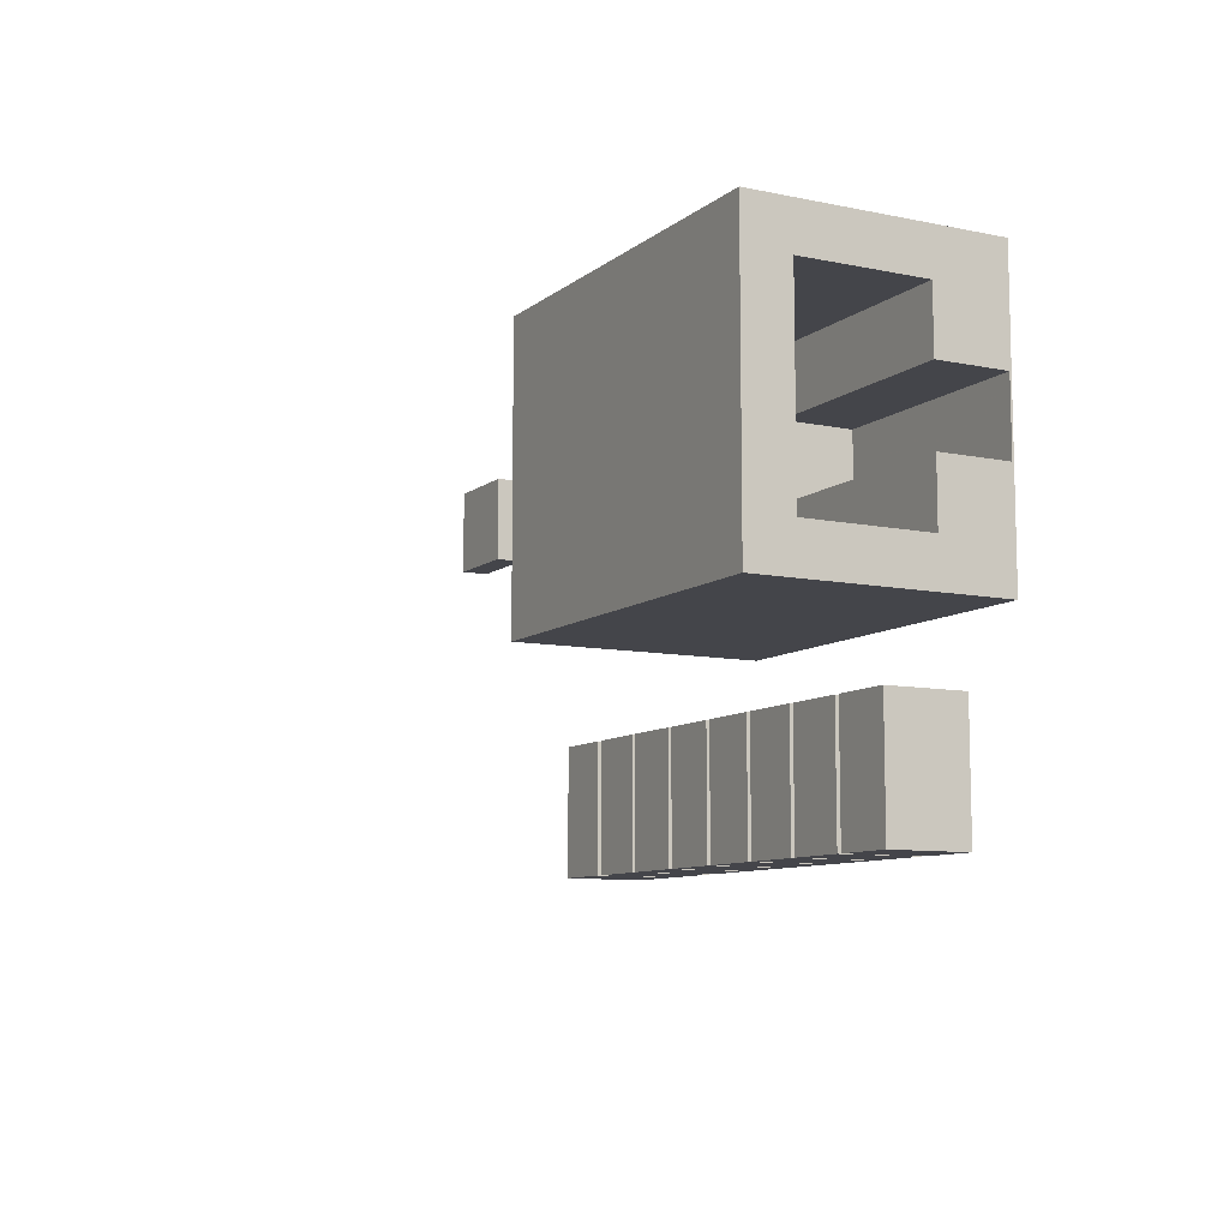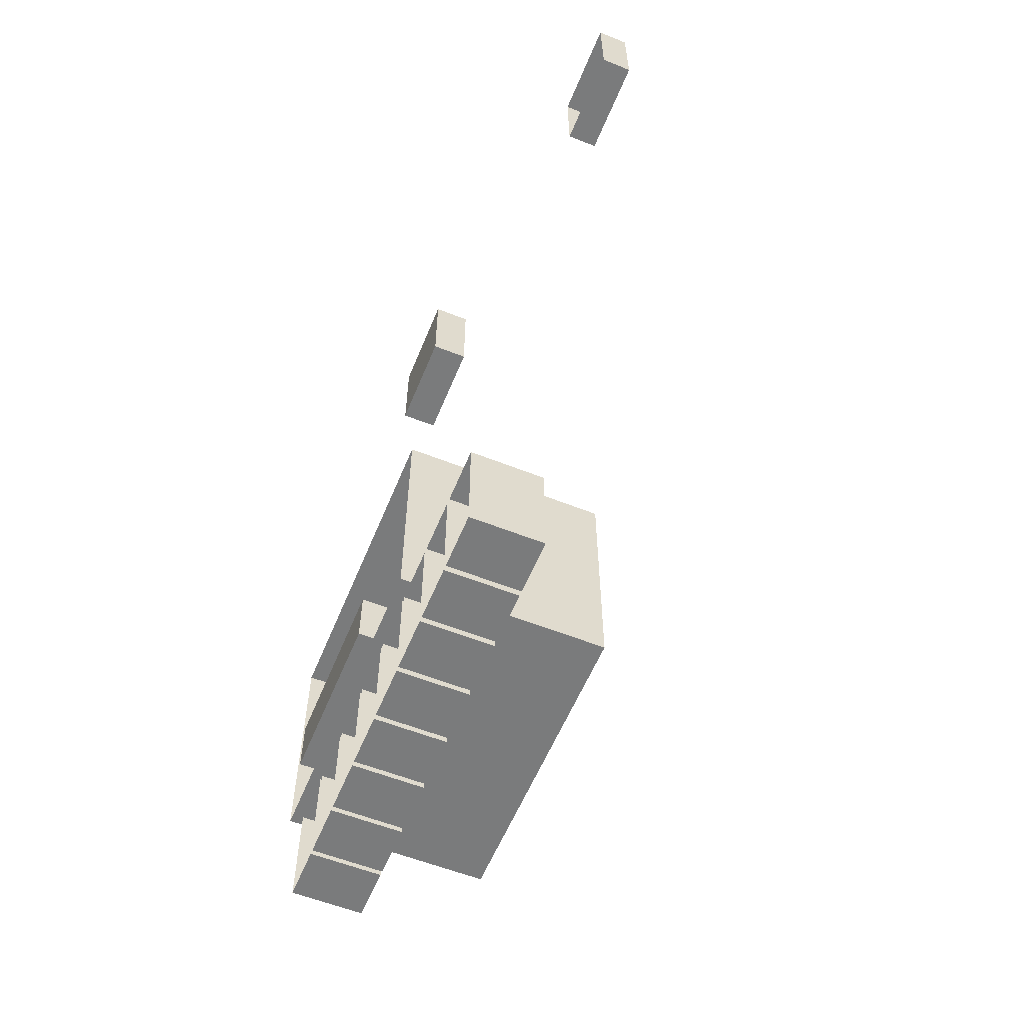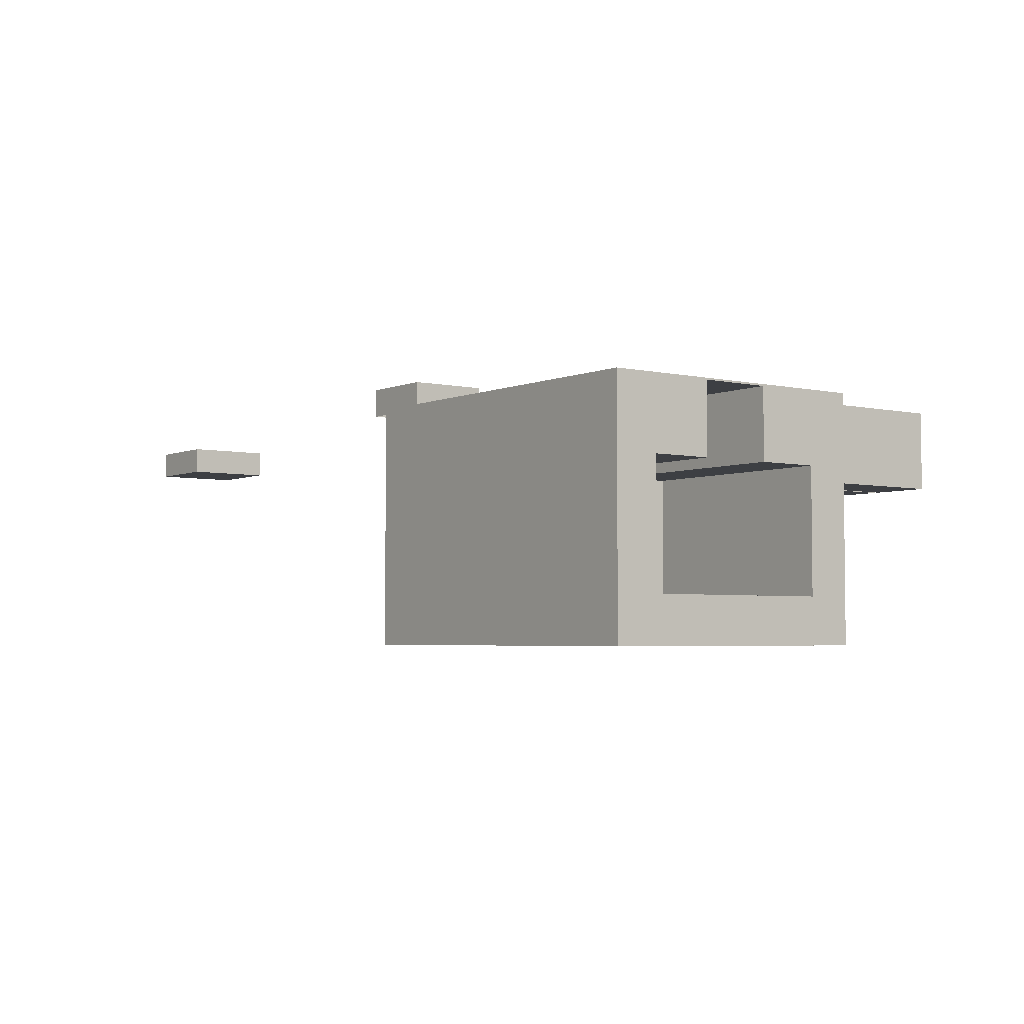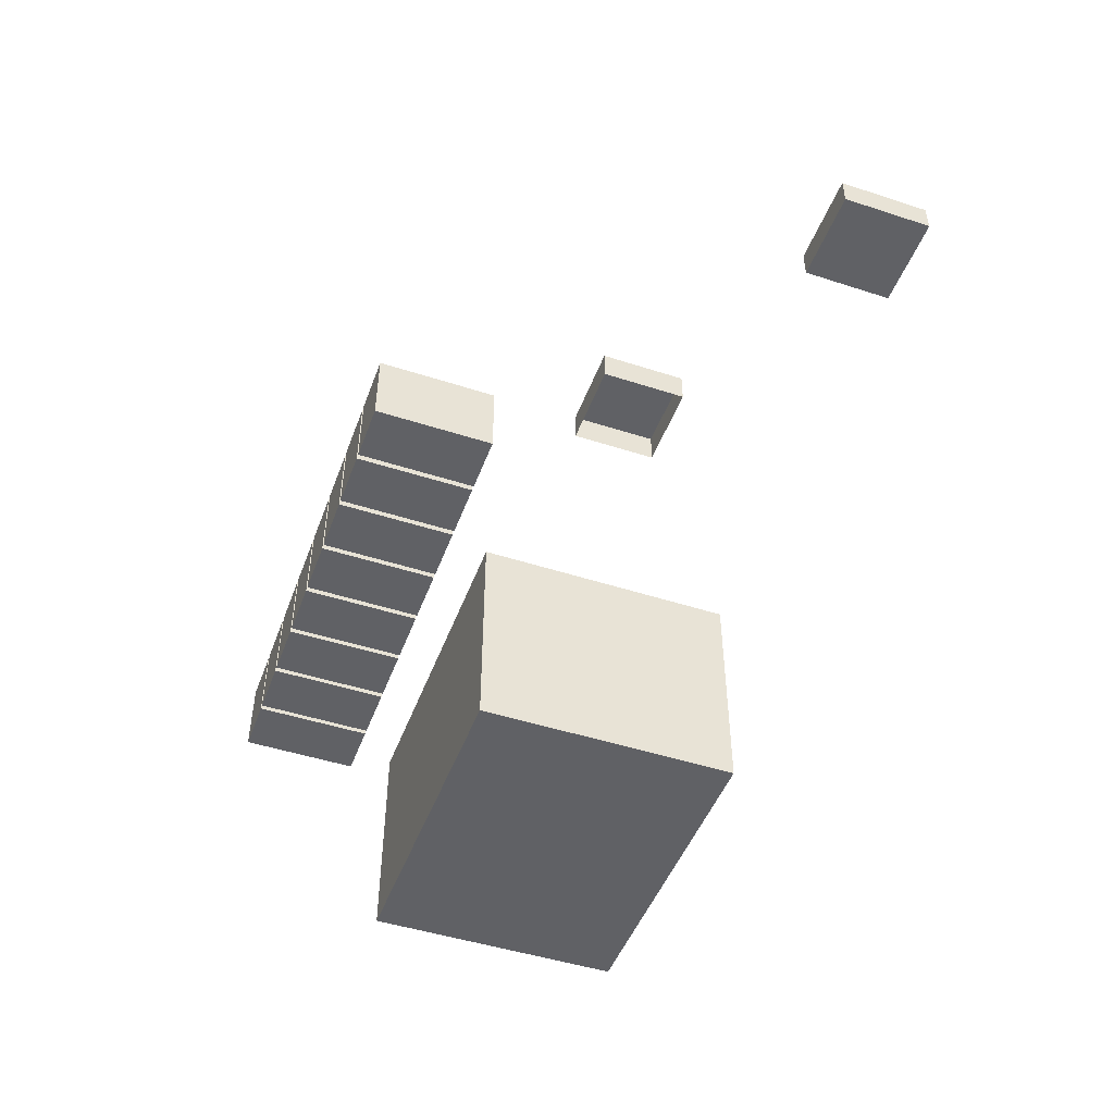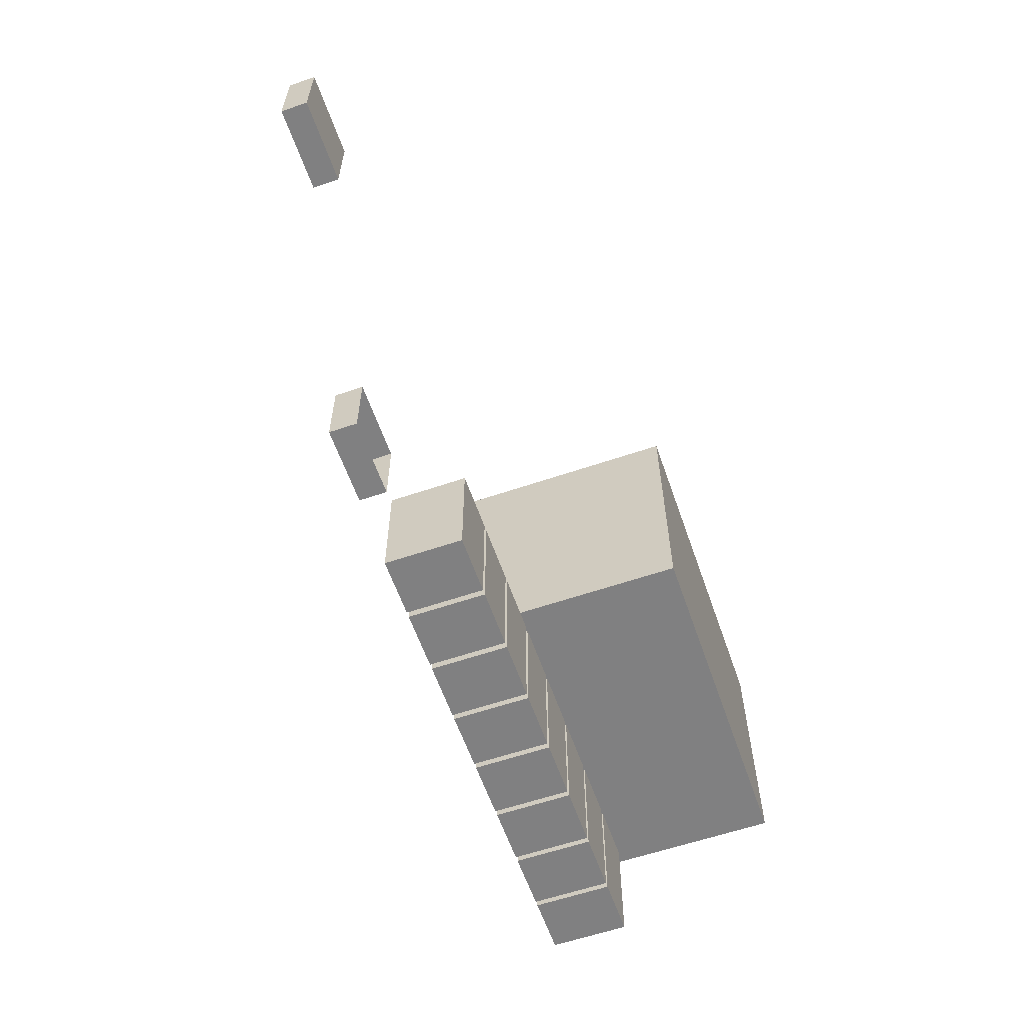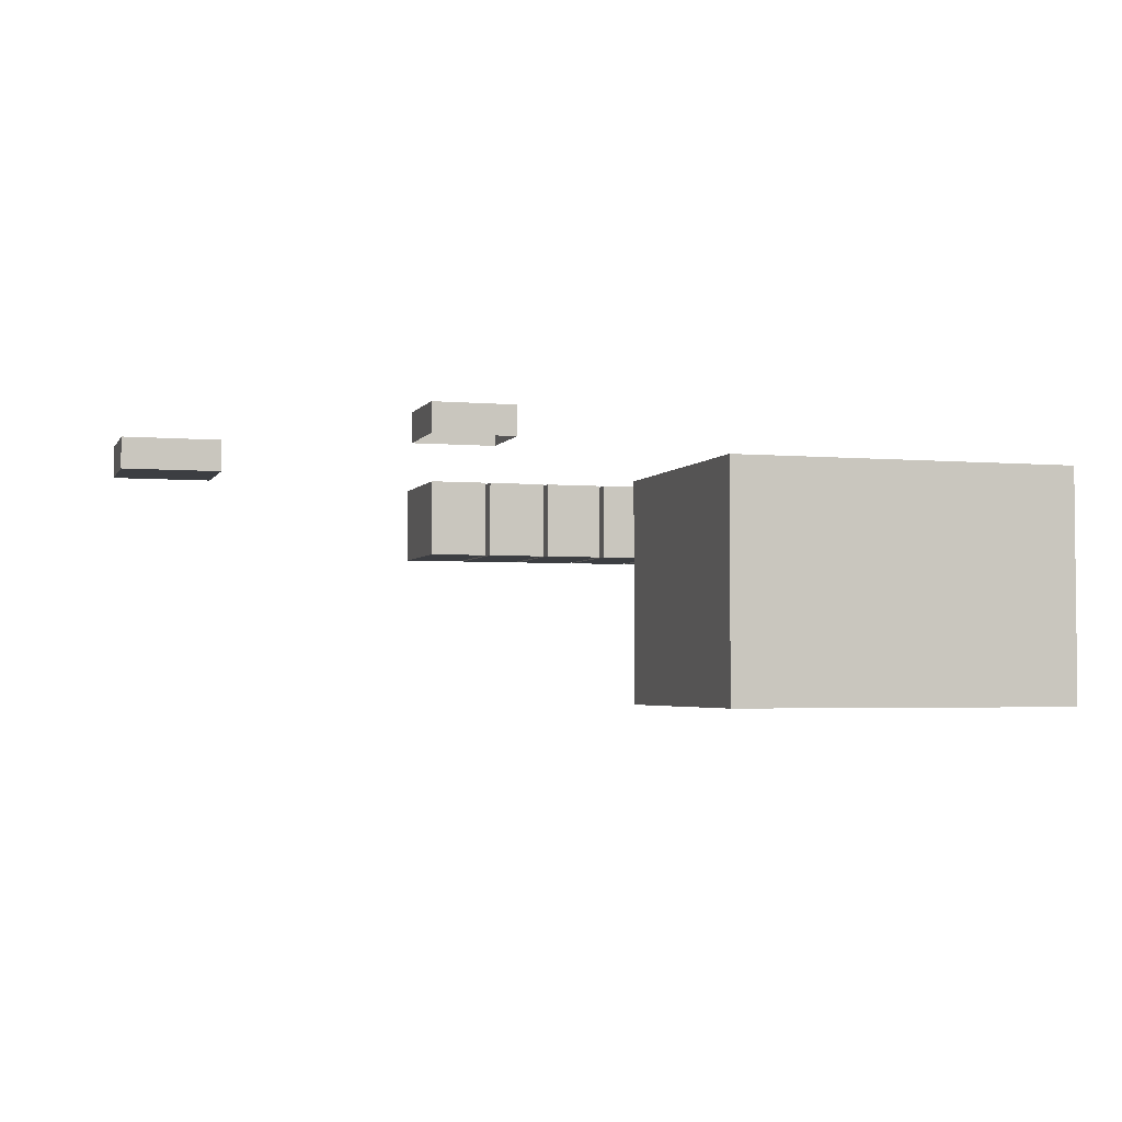
<metadata>
{"format":"obj","ext":"obj","renderer":"f3d","projection":"perspective","resolution":1024,"background":"white","views":[{"elev":-9.2,"azim":-118.4,"up":"+Y"},{"elev":-58.3,"azim":67.7,"up":"+Y"},{"elev":-3.9,"azim":-126.6,"up":"+Z"},{"elev":-47.8,"azim":70.0,"up":"+Z"},{"elev":-60.2,"azim":109.2,"up":"+Y"},{"elev":-3.3,"azim":163.3,"up":"+Z"}]}
</metadata>
<code>
v -0.1015 0.0025 0.0228
v -0.1065 0.0025 0.0228
v -0.1015 -0.0025 0.0228
v -0.1065 -0.0025 0.0228
v -0.1015 0.0025 0.021
v -0.1065 0.0025 0.021
v -0.1015 -0.0025 0.021
v -0.1065 -0.0025 0.021
v -0.116 0.011 0.0194
v -0.1187 0.011 0.0194
v -0.1225 0.011 0.0194
v -0.1262 0.011 0.0194
v -0.1298 0.011 0.0194
v -0.1337 0.011 0.0194
v -0.137 0.011 0.0194
v -0.084 0.0095 0.0194
v -0.089 0.0095 0.0194
v -0.084 0.0045 0.0194
v -0.089 0.0045 0.0194
v -0.116 -0.005 0.0194
v -0.1187 -0.005 0.0194
v -0.1225 -0.005 0.0194
v -0.1262 -0.005 0.0194
v -0.1298 -0.005 0.0194
v -0.1337 -0.005 0.0194
v -0.137 -0.005 0.0194
v -0.1041 -0.0085 0.0194
v -0.1075 -0.0085 0.0194
v -0.1078 -0.0085 0.0194
v -0.1112 -0.0085 0.0194
v -0.1115 -0.0085 0.0194
v -0.1149 -0.0085 0.0194
v -0.1152 -0.0085 0.0194
v -0.1156 -0.0085 0.0194
v -0.1186 -0.0085 0.0194
v -0.1189 -0.0085 0.0194
v -0.1223 -0.0085 0.0194
v -0.1226 -0.0085 0.0194
v -0.126 -0.0085 0.0194
v -0.1263 -0.0085 0.0194
v -0.1297 -0.0085 0.0194
v -0.13 -0.0085 0.0194
v -0.1334 -0.0085 0.0194
v -0.1041 -0.0115 0.0194
v -0.1075 -0.0115 0.0194
v -0.1078 -0.0115 0.0194
v -0.1112 -0.0115 0.0194
v -0.1115 -0.0115 0.0194
v -0.1149 -0.0115 0.0194
v -0.1152 -0.0115 0.0194
v -0.1186 -0.0115 0.0194
v -0.1189 -0.0115 0.0194
v -0.1223 -0.0115 0.0194
v -0.1226 -0.0115 0.0194
v -0.126 -0.0115 0.0194
v -0.1263 -0.0115 0.0194
v -0.1297 -0.0115 0.0194
v -0.13 -0.0115 0.0194
v -0.1334 -0.0115 0.0194
v -0.1041 -0.0155 0.0194
v -0.1075 -0.0155 0.0194
v -0.1078 -0.0155 0.0194
v -0.1112 -0.0155 0.0194
v -0.1115 -0.0155 0.0194
v -0.1149 -0.0155 0.0194
v -0.1152 -0.0155 0.0194
v -0.1156 -0.0155 0.0194
v -0.1186 -0.0155 0.0194
v -0.1189 -0.0155 0.0194
v -0.1223 -0.0155 0.0194
v -0.1226 -0.0155 0.0194
v -0.126 -0.0155 0.0194
v -0.1263 -0.0155 0.0194
v -0.1297 -0.0155 0.0194
v -0.13 -0.0155 0.0194
v -0.1334 -0.0155 0.0194
v -0.125 0.005 0.0193
v -0.137 0.005 0.0193
v -0.125 0.001 0.0193
v -0.137 0.001 0.0193
v -0.084 0.0095 0.0178
v -0.089 0.0095 0.0178
v -0.084 0.0045 0.0178
v -0.089 0.0045 0.0178
v -0.125 0.0085 0.0153
v -0.137 0.0085 0.0153
v -0.125 0.005 0.0153
v -0.137 0.005 0.0153
v -0.125 0.001 0.0153
v -0.137 0.001 0.0153
v -0.125 -0.0025 0.0153
v -0.137 -0.0025 0.0153
v -0.1041 -0.0085 0.0149
v -0.1075 -0.0085 0.0149
v -0.1078 -0.0085 0.0149
v -0.1112 -0.0085 0.0149
v -0.1115 -0.0085 0.0149
v -0.1149 -0.0085 0.0149
v -0.1152 -0.0085 0.0149
v -0.1186 -0.0085 0.0149
v -0.1189 -0.0085 0.0149
v -0.1223 -0.0085 0.0149
v -0.1226 -0.0085 0.0149
v -0.126 -0.0085 0.0149
v -0.1263 -0.0085 0.0149
v -0.1297 -0.0085 0.0149
v -0.13 -0.0085 0.0149
v -0.1334 -0.0085 0.0149
v -0.1041 -0.0155 0.0149
v -0.1075 -0.0155 0.0149
v -0.1078 -0.0155 0.0149
v -0.1112 -0.0155 0.0149
v -0.1115 -0.0155 0.0149
v -0.1149 -0.0155 0.0149
v -0.1152 -0.0155 0.0149
v -0.1186 -0.0155 0.0149
v -0.1189 -0.0155 0.0149
v -0.1223 -0.0155 0.0149
v -0.1226 -0.0155 0.0149
v -0.126 -0.0155 0.0149
v -0.1263 -0.0155 0.0149
v -0.1297 -0.0155 0.0149
v -0.13 -0.0155 0.0149
v -0.1334 -0.0155 0.0149
v -0.125 0.0085 0.0083
v -0.137 0.0085 0.0083
v -0.125 -0.0025 0.0083
v -0.137 -0.0025 0.0083
v -0.116 0.011 0.0057
v -0.137 0.011 0.0057
v -0.116 -0.005 0.0057
v -0.137 -0.005 0.0057
f 3 5 1
f 6 2 1
f 5 6 1
f 2 3 1
f 8 4 2
f 6 8 2
f 4 3 2
f 4 7 3
f 7 5 3
f 8 7 4
f 129 10 9
f 20 129 9
f 129 11 10
f 129 12 11
f 129 13 12
f 130 14 13
f 129 130 13
f 130 15 14
f 88 78 15
f 78 26 15
f 130 126 15
f 126 86 15
f 86 88 15
f 81 82 16
f 82 17 16
f 18 81 16
f 82 84 17
f 84 19 17
f 83 81 18
f 19 83 18
f 84 83 19
f 131 129 20
f 21 131 20
f 22 131 21
f 23 131 22
f 132 131 23
f 24 132 23
f 25 132 24
f 26 132 25
f 78 80 26
f 80 92 26
f 92 132 26
f 93 94 27
f 94 28 27
f 44 93 27
f 94 45 28
f 95 96 29
f 96 30 29
f 46 95 29
f 96 47 30
f 97 98 31
f 98 32 31
f 48 97 31
f 98 49 32
f 99 34 33
f 50 99 33
f 99 100 34
f 100 35 34
f 100 51 35
f 101 102 36
f 102 37 36
f 52 101 36
f 102 53 37
f 103 104 38
f 104 39 38
f 54 103 38
f 104 55 39
f 105 106 40
f 106 41 40
f 56 105 40
f 106 57 41
f 107 108 42
f 108 43 42
f 58 107 42
f 108 59 43
f 60 109 44
f 109 93 44
f 94 61 45
f 62 111 46
f 111 95 46
f 96 63 47
f 64 113 48
f 113 97 48
f 98 65 49
f 66 115 50
f 115 99 50
f 100 68 51
f 69 117 52
f 117 101 52
f 102 70 53
f 71 119 54
f 119 103 54
f 104 72 55
f 73 121 56
f 121 105 56
f 106 74 57
f 75 123 58
f 123 107 58
f 108 76 59
f 61 109 60
f 94 110 61
f 110 109 61
f 63 111 62
f 96 112 63
f 112 111 63
f 65 113 64
f 98 114 65
f 114 113 65
f 67 115 66
f 68 116 67
f 116 115 67
f 100 116 68
f 70 117 69
f 102 118 70
f 118 117 70
f 72 119 71
f 104 120 72
f 120 119 72
f 74 121 73
f 106 122 74
f 122 121 74
f 76 123 75
f 108 124 76
f 124 123 76
f 88 87 77
f 78 88 77
f 79 78 77
f 87 89 77
f 89 79 77
f 79 80 78
f 89 80 79
f 90 92 80
f 89 90 80
f 83 84 81
f 84 82 81
f 126 125 85
f 86 126 85
f 87 86 85
f 125 87 85
f 87 88 86
f 125 89 87
f 91 90 89
f 125 91 89
f 91 92 90
f 127 92 91
f 125 127 91
f 128 132 92
f 127 128 92
f 109 94 93
f 109 110 94
f 111 96 95
f 111 112 96
f 113 98 97
f 113 114 98
f 115 100 99
f 115 116 100
f 117 102 101
f 117 118 102
f 119 104 103
f 119 120 104
f 121 106 105
f 121 122 106
f 123 108 107
f 123 124 108
f 128 127 125
f 126 128 125
f 130 128 126
f 130 132 128
f 131 130 129
f 131 132 130

</code>
